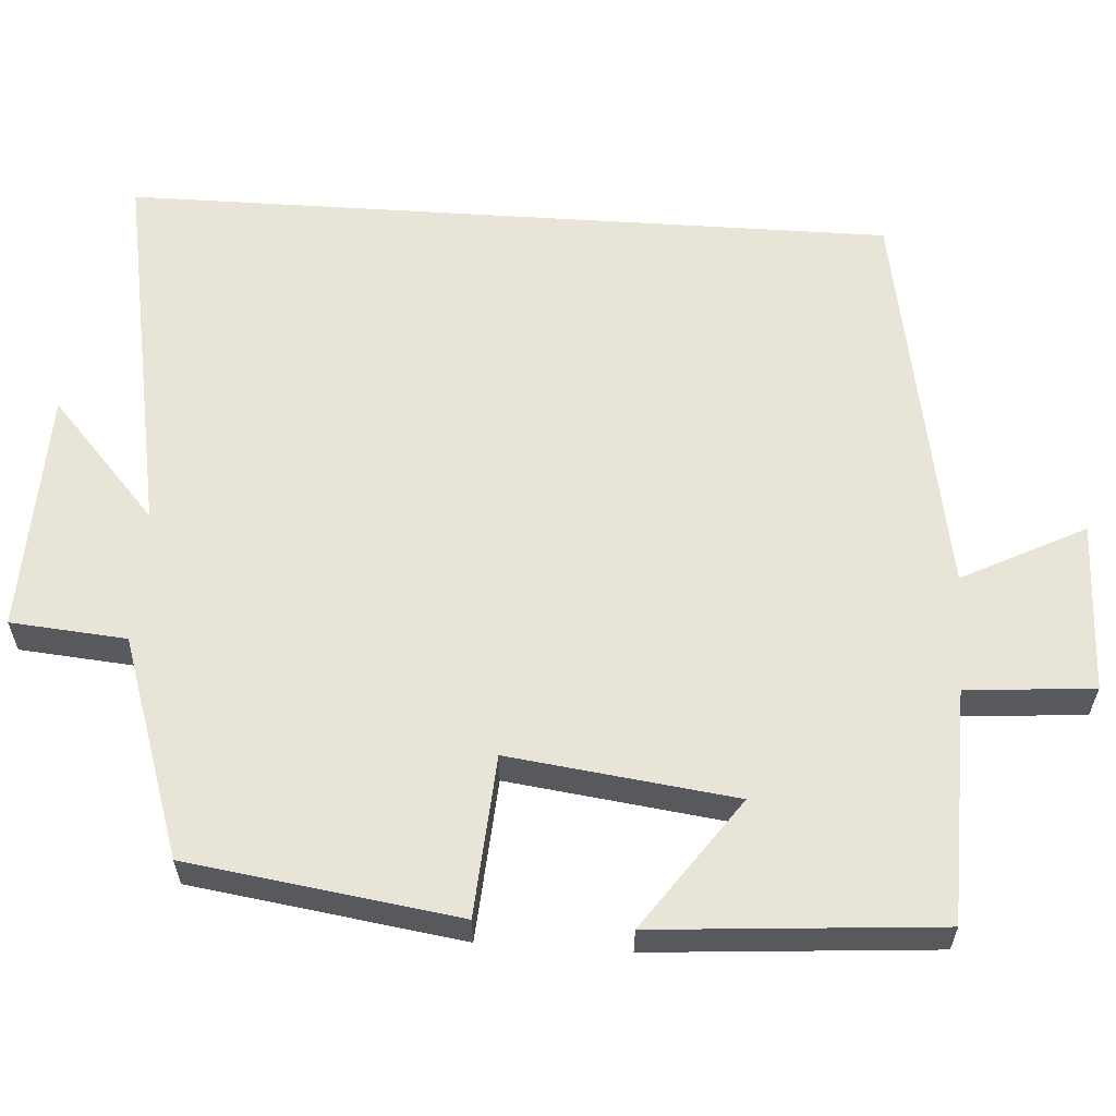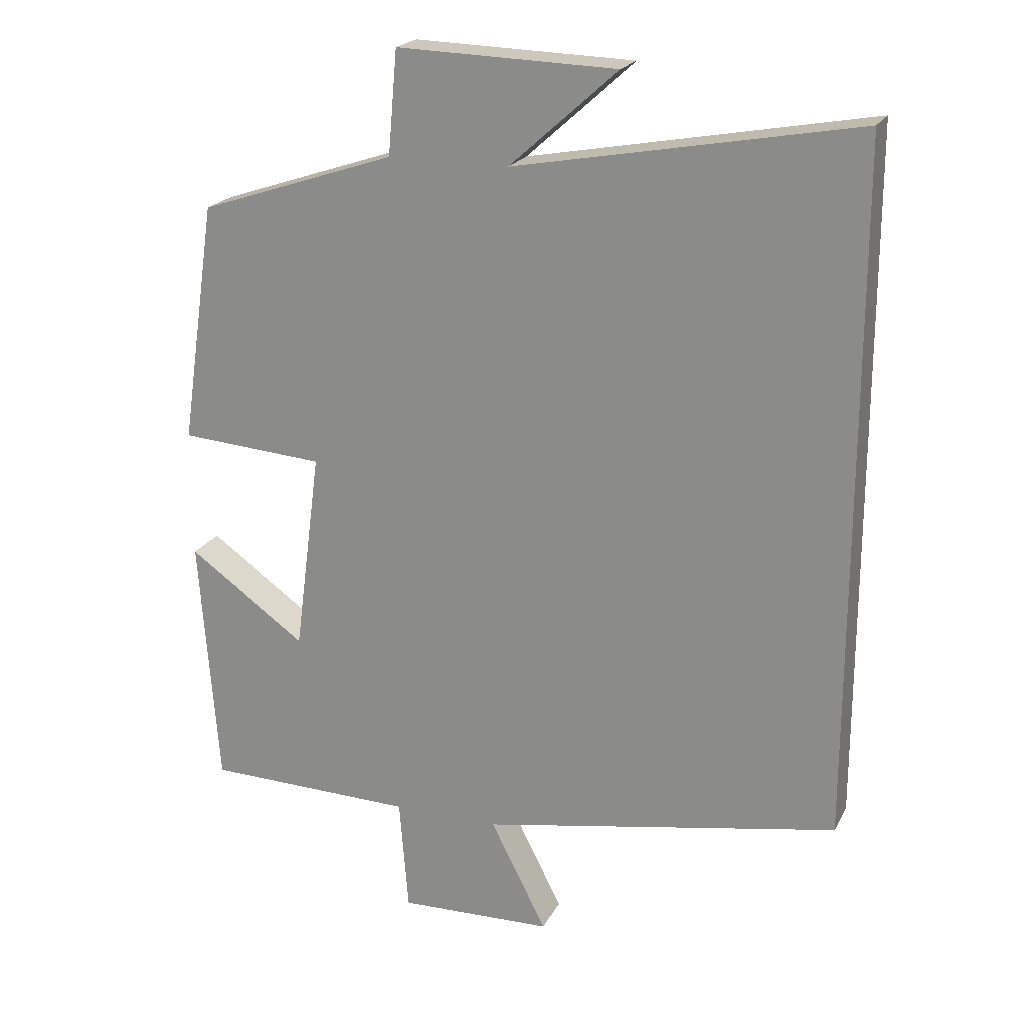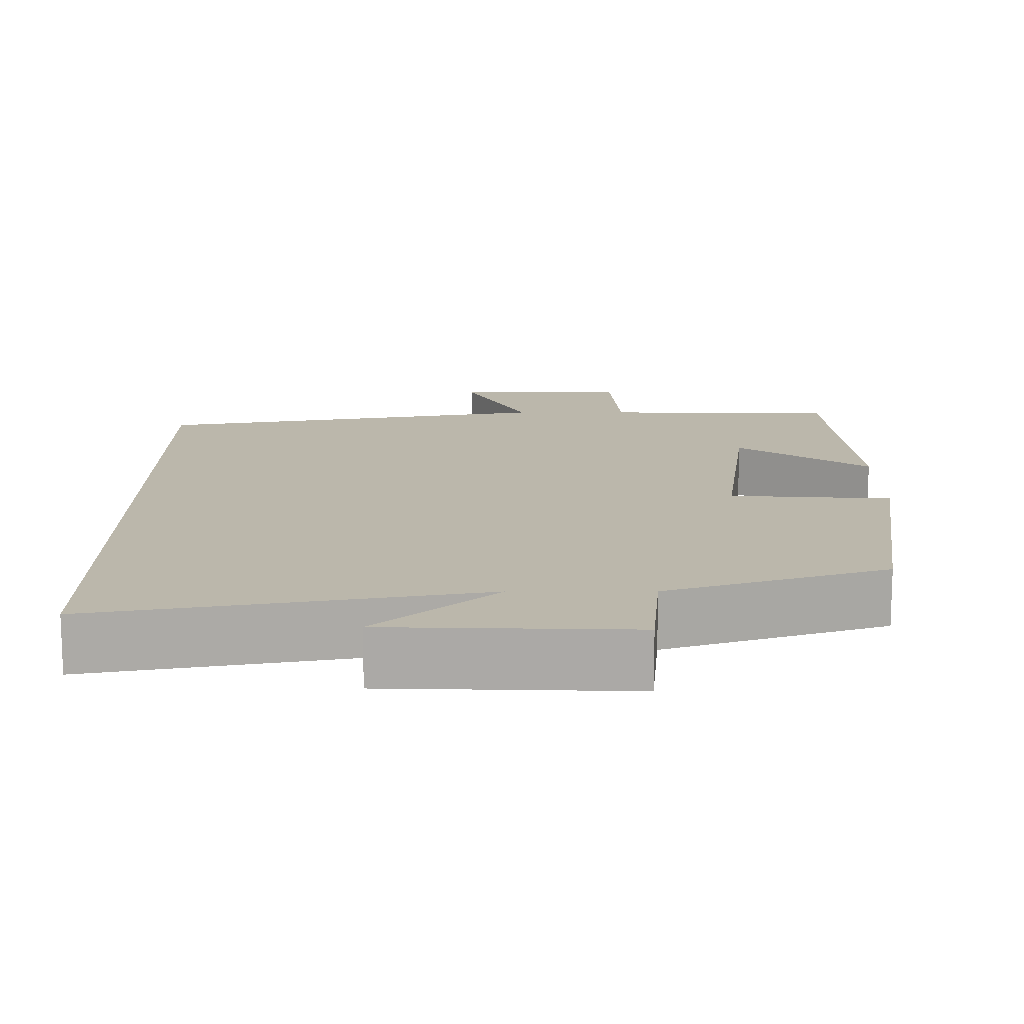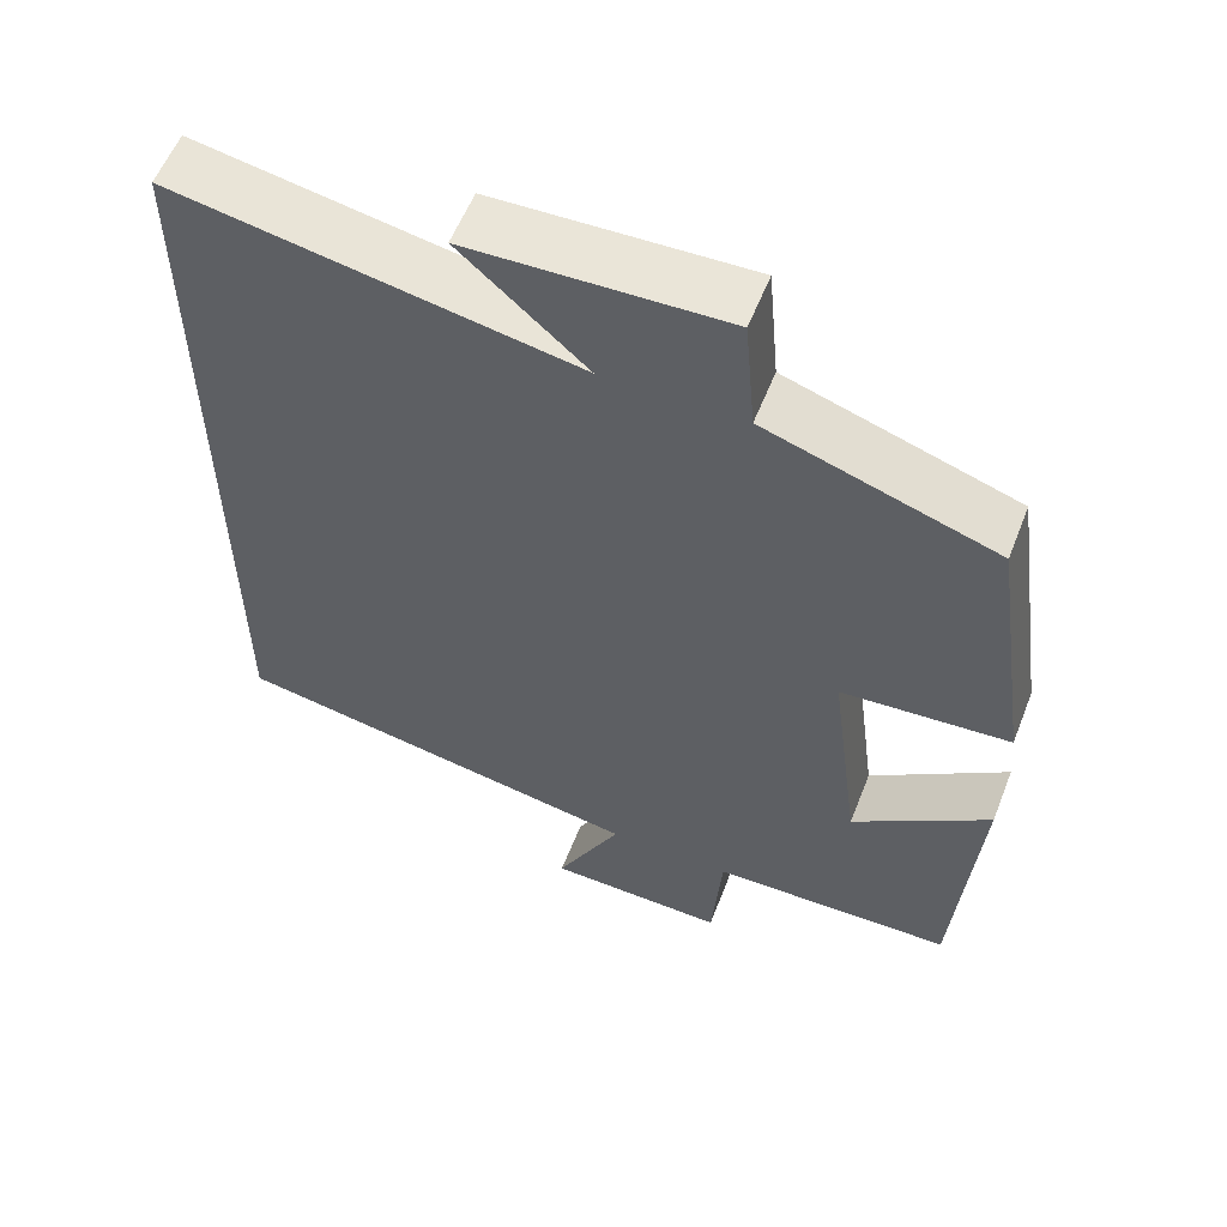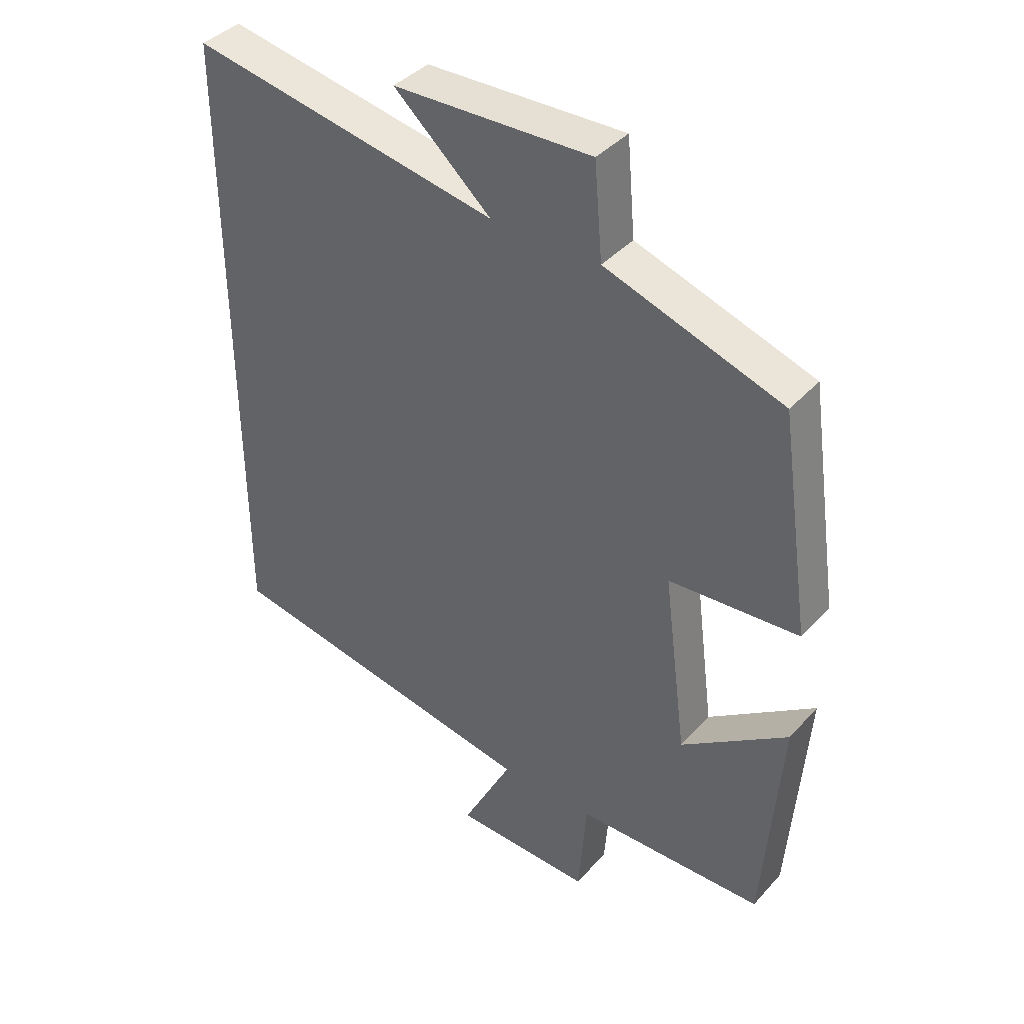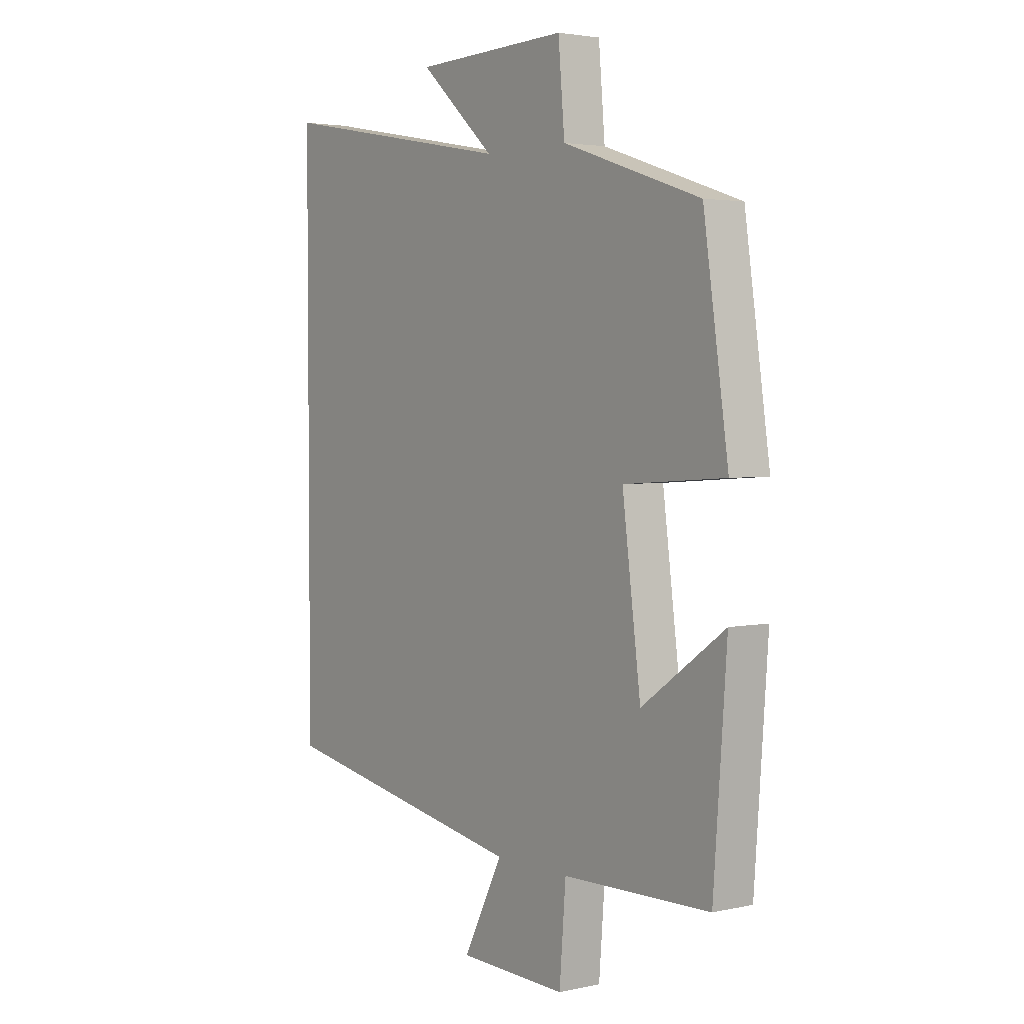
<metadata>
{"format":"obj","ext":"obj","renderer":"f3d","projection":"perspective","resolution":1024,"background":"white","views":[{"elev":59.9,"azim":93.7,"up":"+Y"},{"elev":21.0,"azim":-159.1,"up":"+Z"},{"elev":14.2,"azim":-0.1,"up":"+Y"},{"elev":57.6,"azim":21.4,"up":"+Z"},{"elev":39.9,"azim":37.4,"up":"+Z"},{"elev":3.2,"azim":53.5,"up":"+Z"}]}
</metadata>
<code>
v 0.449 0.07 0.406
v 0.5 0.07 0.058
v 0.292 0.07 0.043
v 0.33 0.07 -0.249
v 0.5 0.07 -0.128
v 0.473 0.07 -0.493
v 0.171 0.07 -0.5
v 0.158 0.07 -0.665
v -0.064 0.07 -0.659
v 0.017 0.07 -0.5
v -0.5 0.07 -0.407
v -0.5 0.07 0.59
v -0.008 0.07 0.5
v -0.163 0.07 0.639
v 0.153 0.07 0.649
v 0.166 0.07 0.5
v 0.449 0 0.406
v 0.5 0 0.058
v 0.292 0 0.043
v 0.33 0 -0.249
v 0.5 0 -0.128
v 0.473 0 -0.493
v 0.171 0 -0.5
v 0.158 0 -0.665
v -0.064 0 -0.659
v 0.017 0 -0.5
v -0.5 0 -0.407
v -0.5 0 0.59
v -0.008 0 0.5
v -0.163 0 0.639
v 0.153 0 0.649
v 0.166 0 0.5
f 13 14 15 16
f 1 2 3
f 16 1 3
f 13 16 3
f 13 3 4
f 12 13 4
f 11 12 4
f 10 11 4
f 7 8 9 10
f 6 7 10
f 5 6 10
f 4 5 10
f 32 31 30 29
f 19 18 17
f 19 17 32
f 19 32 29
f 20 19 29
f 20 29 28
f 20 28 27
f 20 27 26
f 26 25 24 23
f 26 23 22
f 26 22 21
f 26 21 20
f 1 17 18 2
f 2 18 19 3
f 3 19 20 4
f 4 20 21 5
f 5 21 22 6
f 6 22 23 7
f 7 23 24 8
f 8 24 25 9
f 9 25 26 10
f 10 26 27 11
f 11 27 28 12
f 12 28 29 13
f 13 29 30 14
f 14 30 31 15
f 15 31 32 16
f 16 32 17 1

</code>
